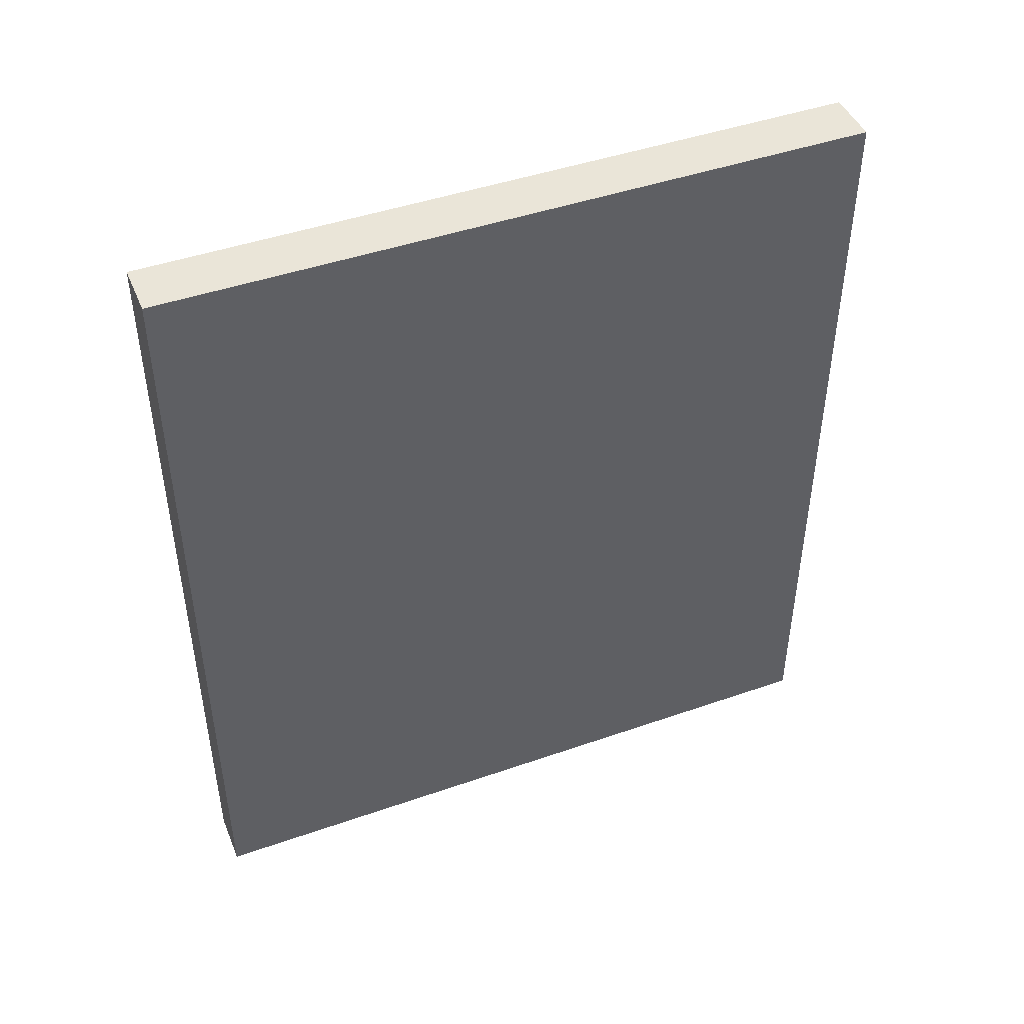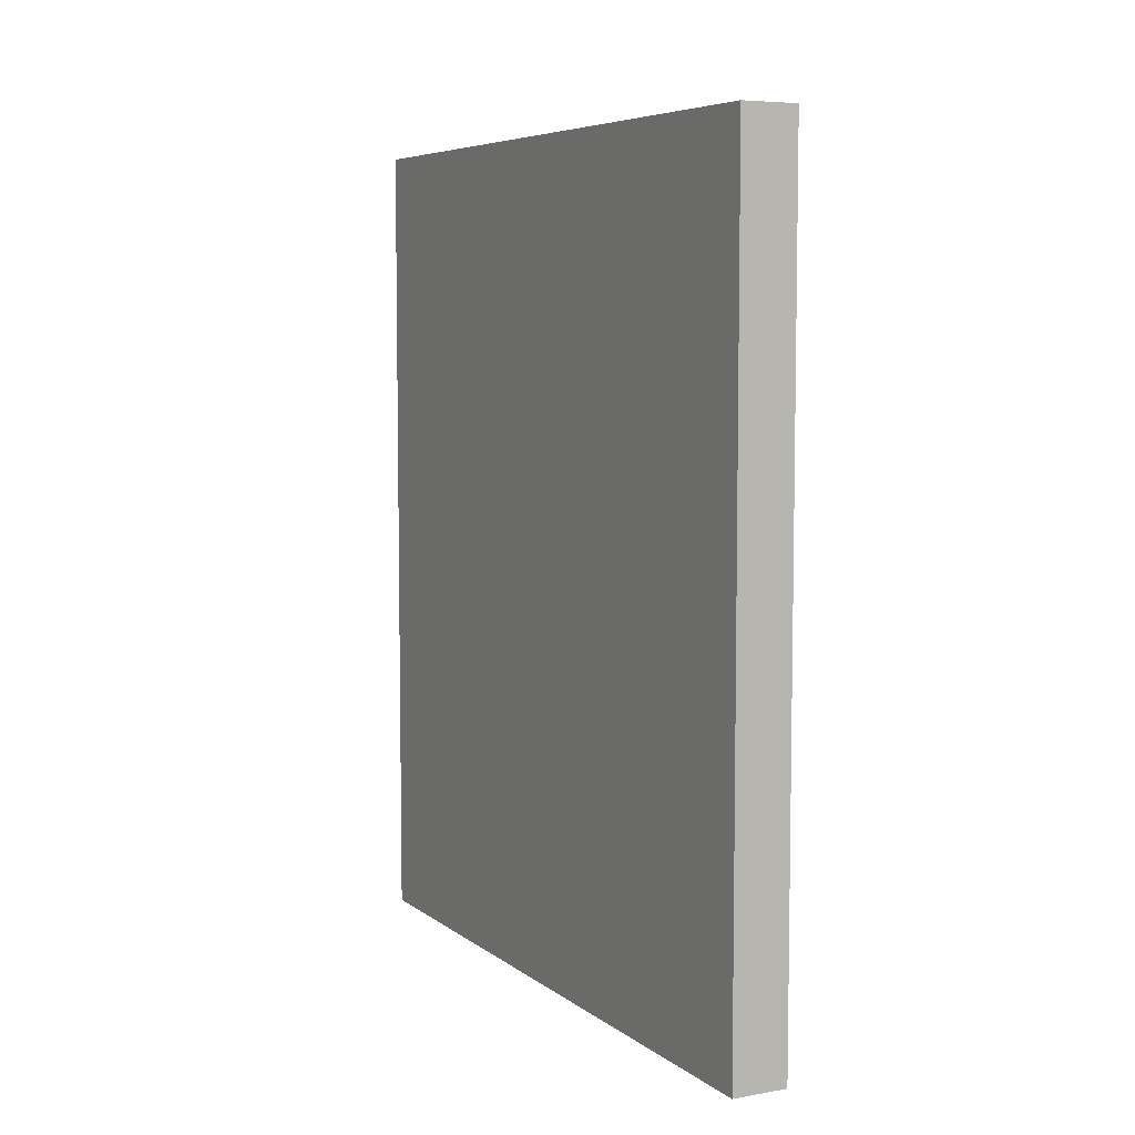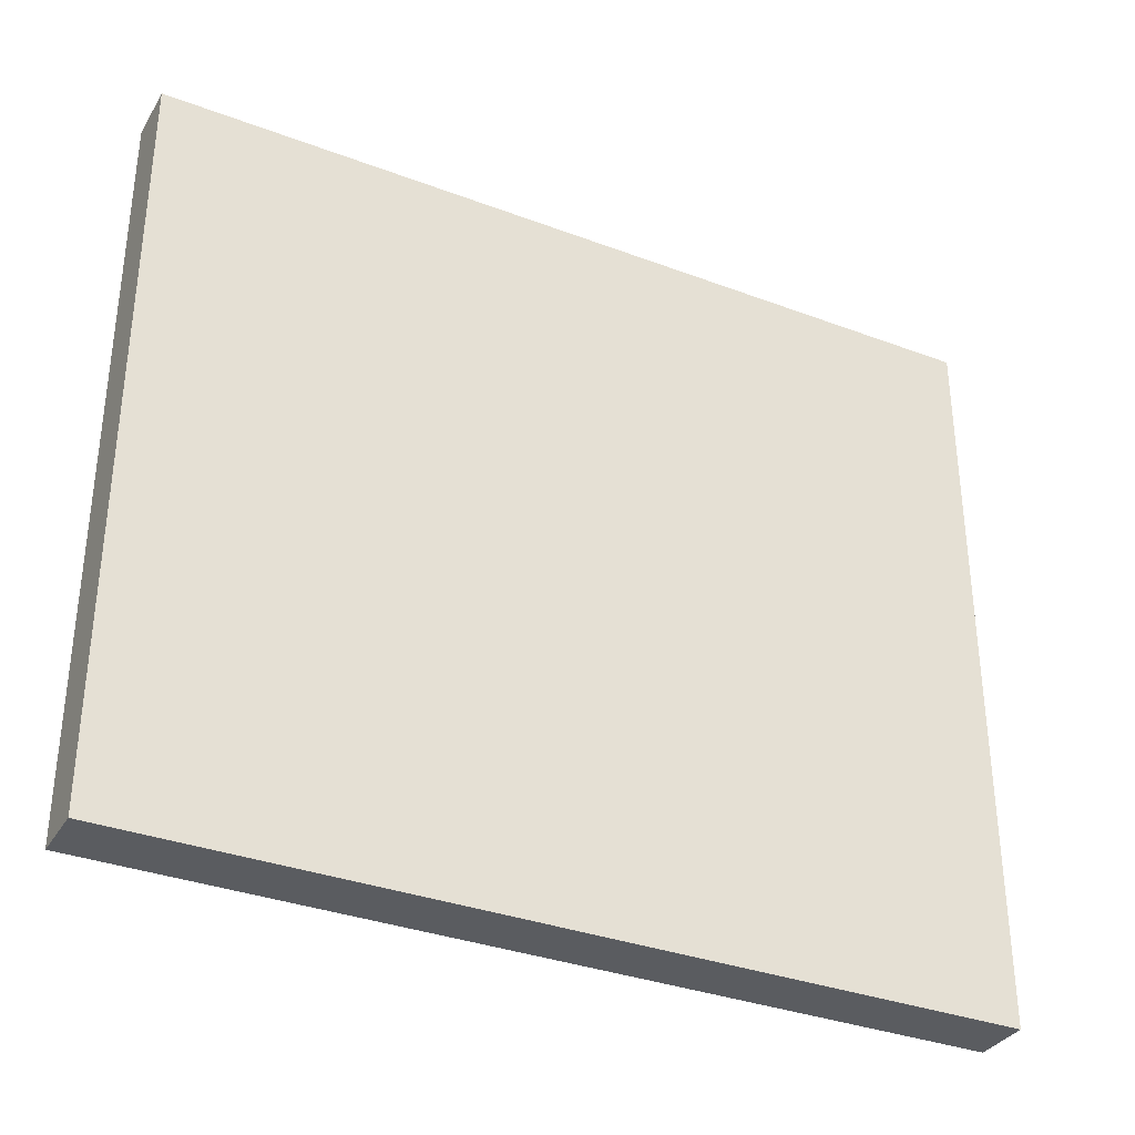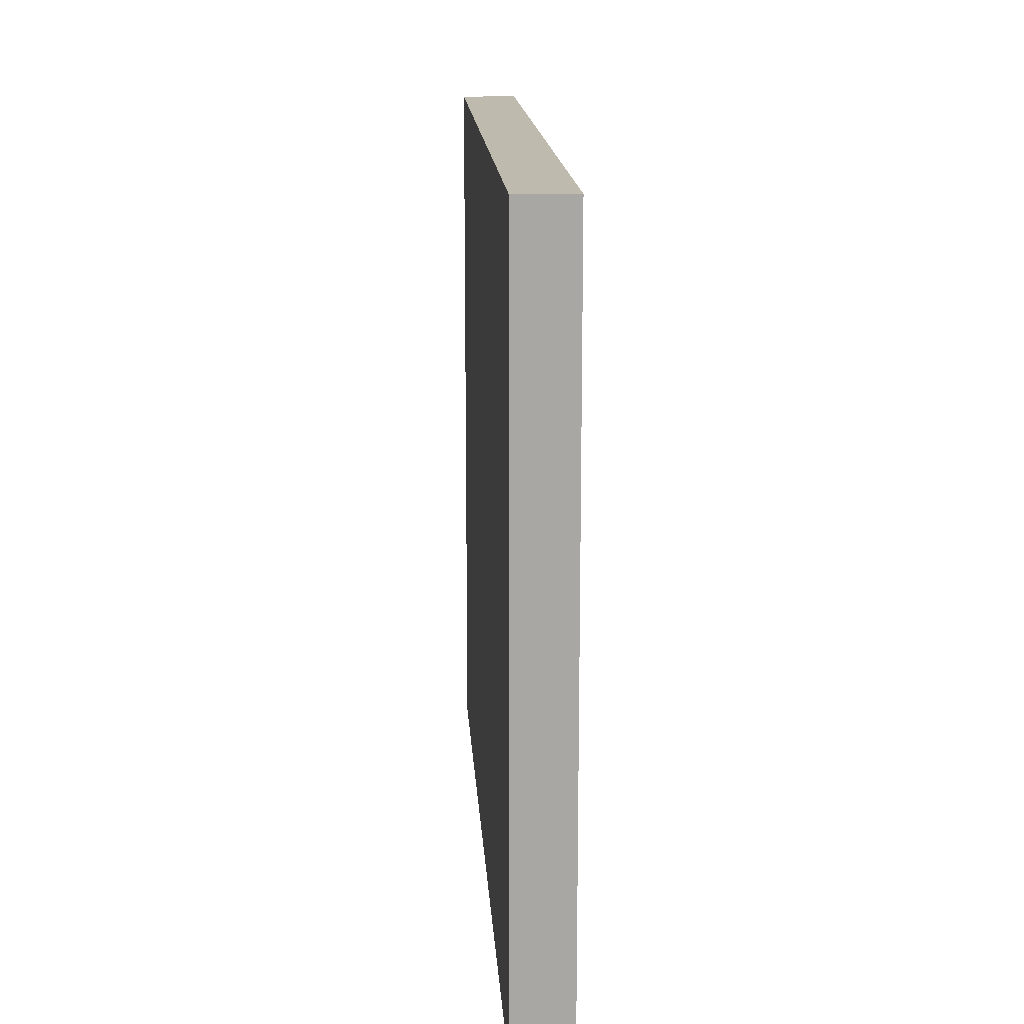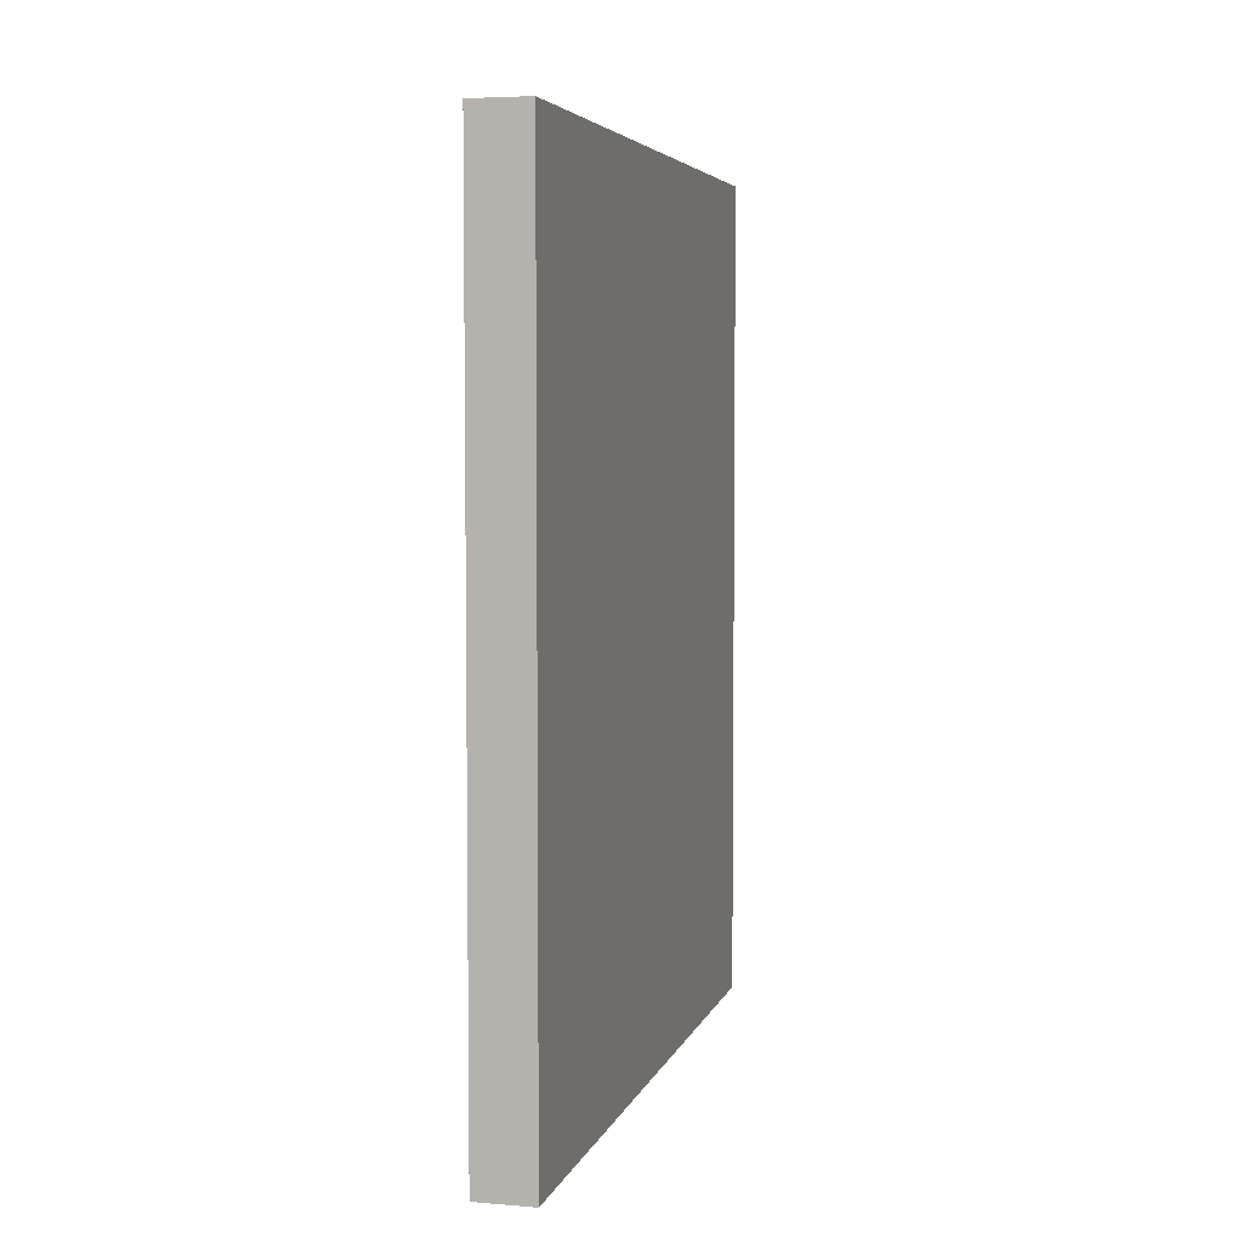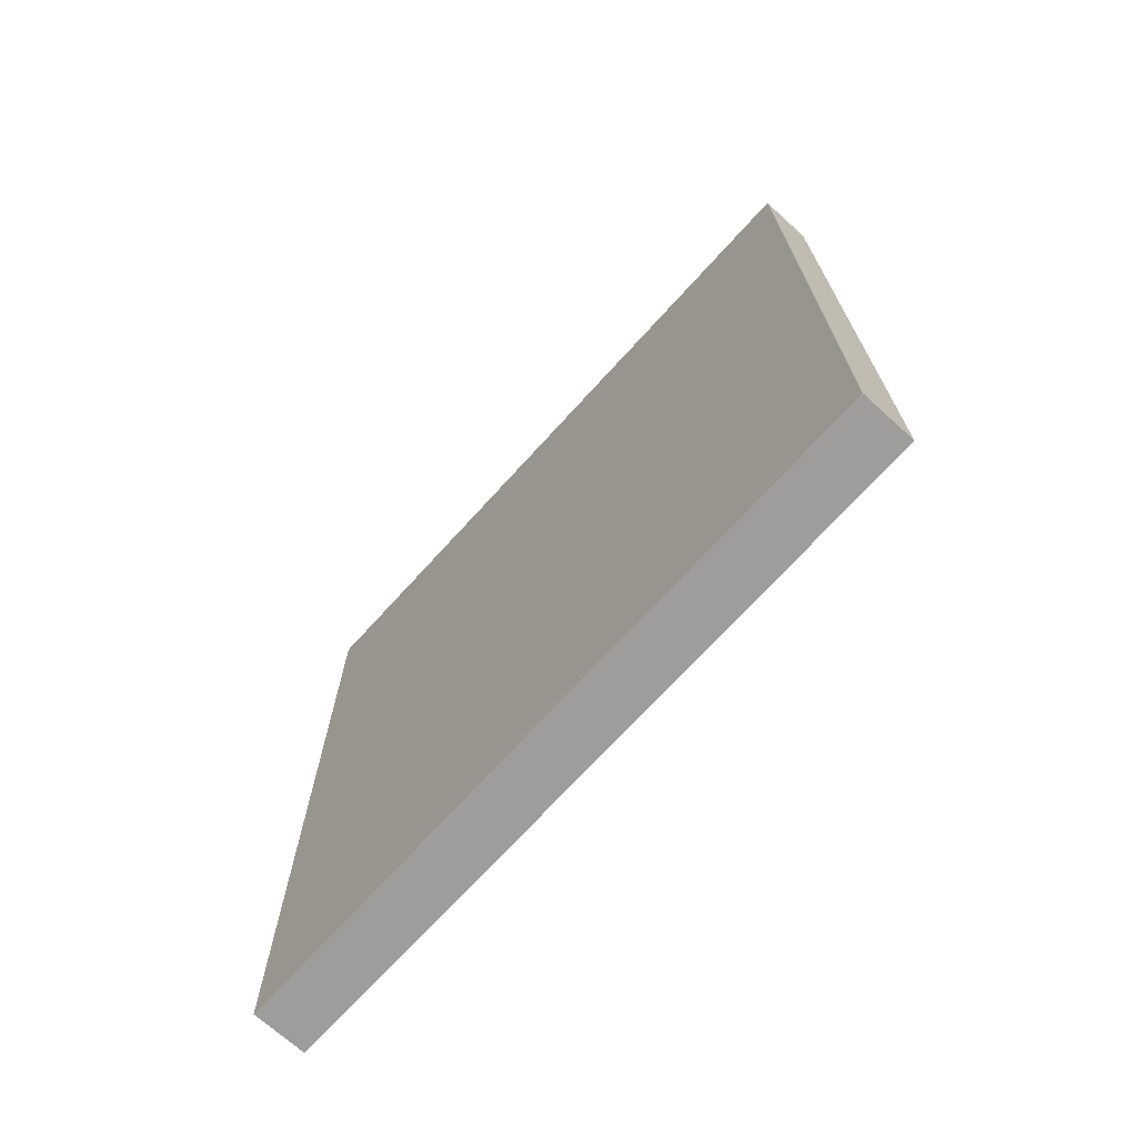
<metadata>
{"format":"obj","ext":"obj","renderer":"f3d","projection":"perspective","resolution":1024,"background":"white","views":[{"elev":45.4,"azim":68.1,"up":"+Y"},{"elev":6.4,"azim":-27.1,"up":"+Y"},{"elev":-34.0,"azim":63.0,"up":"+Z"},{"elev":15.6,"azim":176.5,"up":"+Z"},{"elev":5.0,"azim":14.4,"up":"+Y"},{"elev":-70.7,"azim":-42.2,"up":"+Y"}]}
</metadata>
<code>
v 0 52.17 11.35
v 0 36.79 26.74
v 0 131.6 84.64
v -10 92.33 100.2
v -10 0 59.94
v -10 132.3 63.95
v -10 43.32 120
v -10 51.31 104.1
v -10 15.24 39.8
v -10 63.33 120
v 0 27.34 64.35
v -10 123.3 101.5
v 0 55.91 100.7
v 0 34.21 8.629
v 0 150 120
v 0 0 95.58
v -10 0 15.98
v 0 0 73.64
v -10 62.48 68.47
v 0 40.67 47.48
v 0 39.9 81.4
v 0 110.9 73.84
v 0 49.86 120
v 0 150 -10
v 0 30.1 120
v -10 47.06 49.72
v -10 110.1 120
v -10 82.68 -10
v -5.002 0 109
v -10 104.5 79.77
v -10 0 -10
v -10 150 35.96
v -10 86.09 120
v 0 92.02 66.16
v -10 134.6 28.63
v 0 44.53 -10
v -10 71.68 102
v 0 0 51.87
v -10 36.86 29.49
v -10 150 120
v -10 62.65 5.56
v -10 54.95 -10
v 0 92.91 84.05
v -10 150 75.02
v -10 36.6 90.14
v 0 36.78 102.8
v -10 0 120
v 0 0 -10
v -10 150 -10
v 0 150 77.6
v -10 80.82 56.3
v -10 17.87 98.89
v 0 17.7 20.25
v 0 113.2 92.75
v -10 129.3 120
v 0 150 98.9
v -10 78.84 81.81
v -4.995 150 108.3
v -10 122 80.12
v -10 0 39.49
v 0 150 57.49
v -10 23.55 57.27
v -10 137.8 104.6
v -5.012 36.2 120
v -10 65.48 46.96
v 0 124 120
v 0 77.49 59.61
v 0 91.34 46.45
v 0 125.7 26.67
v 0 131.1 6.271
v 0 0 120
v 0 18.92 108.5
v -10 42.81 8.615
v -10 98.84 47.17
v -10 131.5 44.84
v -10 106.9 -10
v -10 56.75 25.36
v -10 28.92 -10
v 0 46.75 68.66
v -10 0 100.1
v 0 69.04 17.53
v -10 127.4 -10
v -10 19.65 76.43
v 0 70.73 -10
v 0 56.89 83.12
v -10 116.5 38.21
v 0 134.9 105.5
v -10 33.85 106.6
v -10 57.08 86.22
v 0 107.3 35.17
v -10 118.8 11.66
v 0 76.66 120
v -10 96.17 14.13
v 0 73.01 91.84
v 0 121.4 -10
v 0 72.91 75.81
v 0 62.52 67.58
v -10 21.03 120
v 0 20.2 40.64
v 0 109.1 14.57
v 0 96.99 -10
v 0 105.4 55.21
v 0 120.1 44.3
v -10 76.42 14.53
v 0 150 31.79
v 0 127.4 60.23
v 0 0 29.85
v 0 114 108
v 0 74.3 38.58
v -10 150 94.08
v -10 135.9 86.18
v 0 92.97 26
v -10 81.75 36.36
v -10 150 55.32
v -10 136.1 7.221
v -4.989 13.12 -10
v 0 135.2 43.99
v 0 87.53 7.313
v 0 55.33 32.24
v -5.01 137.3 -10
v -10 0 80.86
v 0 94.51 102.9
v 0 103.4 120
v 0 23.79 87.7
v -10 114.6 59.75
v -10 20.38 12.14
v 0 59.37 51.82
v -10 41.04 71.05
v 0 24.05 -10
v -10 150 16.77
v 0 15.28 3.481
v 0 150 11.07
v 0 0 9.023
v -10 107.5 97.54
f 81 1 84
f 53 14 2
f 119 2 1
f 84 118 81
f 43 22 54
f 79 11 20
f 31 126 78
f 109 127 119
f 28 84 42
f 128 45 89
f 76 93 91
f 93 113 74
f 36 84 1
f 33 37 10
f 92 122 123
f 74 51 30
f 111 44 6
f 76 101 28
f 68 109 112
f 57 89 37
f 60 5 9
f 38 18 5
f 25 72 46
f 92 23 13
f 74 86 93
f 76 82 95
f 104 77 113
f 131 53 133
f 88 7 8
f 27 55 12
f 44 111 110
f 119 81 109
f 91 93 86
f 77 41 73
f 64 23 7
f 33 10 92
f 34 96 67
f 7 98 64
f 42 41 28
f 78 73 42
f 119 20 2
f 113 65 51
f 51 74 113
f 53 131 14
f 55 63 12
f 114 44 61
f 10 37 8
f 66 87 15
f 20 127 79
f 78 116 31
f 11 79 21
f 100 90 112
f 51 19 57
f 45 83 52
f 115 82 91
f 11 124 18
f 110 50 44
f 64 98 25
f 46 72 124
f 66 27 123
f 36 42 84
f 41 104 28
f 121 16 80
f 99 11 38
f 122 94 43
f 48 131 133
f 111 6 59
f 58 56 110
f 105 32 61
f 18 38 11
f 57 30 51
f 25 46 23
f 4 30 57
f 42 73 41
f 122 92 94
f 27 66 55
f 34 67 68
f 66 15 55
f 61 44 50
f 20 11 99
f 57 19 89
f 47 71 98
f 115 35 130
f 18 16 121
f 49 130 132
f 43 34 22
f 27 12 134
f 47 29 71
f 46 13 23
f 36 129 78
f 16 71 29
f 13 85 94
f 16 18 124
f 68 67 109
f 23 92 10
f 93 28 104
f 25 23 64
f 80 47 52
f 14 1 2
f 117 61 106
f 54 87 108
f 40 55 15
f 104 41 77
f 39 26 77
f 121 5 18
f 105 61 117
f 24 132 70
f 54 3 87
f 21 85 13
f 31 116 48
f 47 80 29
f 82 115 49
f 50 110 56
f 73 78 126
f 6 75 125
f 113 93 104
f 66 108 87
f 90 100 69
f 5 60 38
f 22 106 3
f 76 91 82
f 25 98 71
f 114 6 44
f 20 119 127
f 86 35 91
f 33 123 27
f 36 14 129
f 8 89 45
f 69 100 70
f 5 121 83
f 74 30 125
f 103 106 102
f 73 126 39
f 125 86 74
f 115 91 35
f 17 31 133
f 34 43 96
f 128 19 26
f 37 4 57
f 26 39 62
f 3 54 22
f 59 125 30
f 63 110 111
f 67 96 97
f 65 113 77
f 89 8 37
f 22 102 106
f 56 58 15
f 16 124 72
f 110 40 58
f 125 59 6
f 20 99 2
f 123 33 92
f 39 126 9
f 47 98 52
f 133 107 17
f 111 59 12
f 8 45 88
f 84 28 101
f 85 79 97
f 24 70 95
f 32 75 114
f 19 51 65
f 12 63 111
f 102 22 34
f 85 21 79
f 62 83 128
f 14 36 1
f 105 132 130
f 40 15 58
f 29 80 16
f 88 45 52
f 65 26 19
f 56 15 87
f 9 5 62
f 80 52 121
f 68 102 34
f 94 96 43
f 62 128 26
f 53 2 99
f 55 40 63
f 106 103 117
f 124 21 46
f 97 79 127
f 17 107 60
f 120 95 82
f 10 8 7
f 17 126 31
f 118 101 100
f 10 7 23
f 70 100 95
f 56 87 3
f 28 93 76
f 82 49 120
f 114 61 32
f 95 120 24
f 53 99 107
f 96 94 85
f 112 118 100
f 48 133 31
f 116 78 129
f 38 60 107
f 43 54 122
f 13 94 92
f 67 97 127
f 38 107 99
f 108 122 54
f 85 97 96
f 12 59 134
f 123 108 66
f 32 130 35
f 68 112 90
f 48 129 131
f 75 35 86
f 65 77 26
f 25 71 72
f 56 3 50
f 117 69 105
f 6 114 75
f 83 121 52
f 7 88 98
f 126 17 9
f 131 129 14
f 86 125 75
f 132 105 69
f 101 76 95
f 70 132 69
f 69 117 103
f 24 120 49
f 32 105 130
f 130 49 115
f 83 62 5
f 45 128 83
f 127 109 67
f 109 81 112
f 108 123 122
f 50 3 106
f 13 46 21
f 102 90 103
f 75 32 35
f 21 124 11
f 88 52 98
f 129 48 116
f 69 103 90
f 110 63 40
f 68 90 102
f 81 119 1
f 73 39 77
f 50 106 61
f 71 16 72
f 42 36 78
f 84 101 118
f 60 9 17
f 118 112 81
f 9 62 39
f 107 133 53
f 134 4 27
f 33 27 4
f 4 134 30
f 24 49 132
f 30 134 59
f 19 128 89
f 4 37 33
f 101 95 100

</code>
